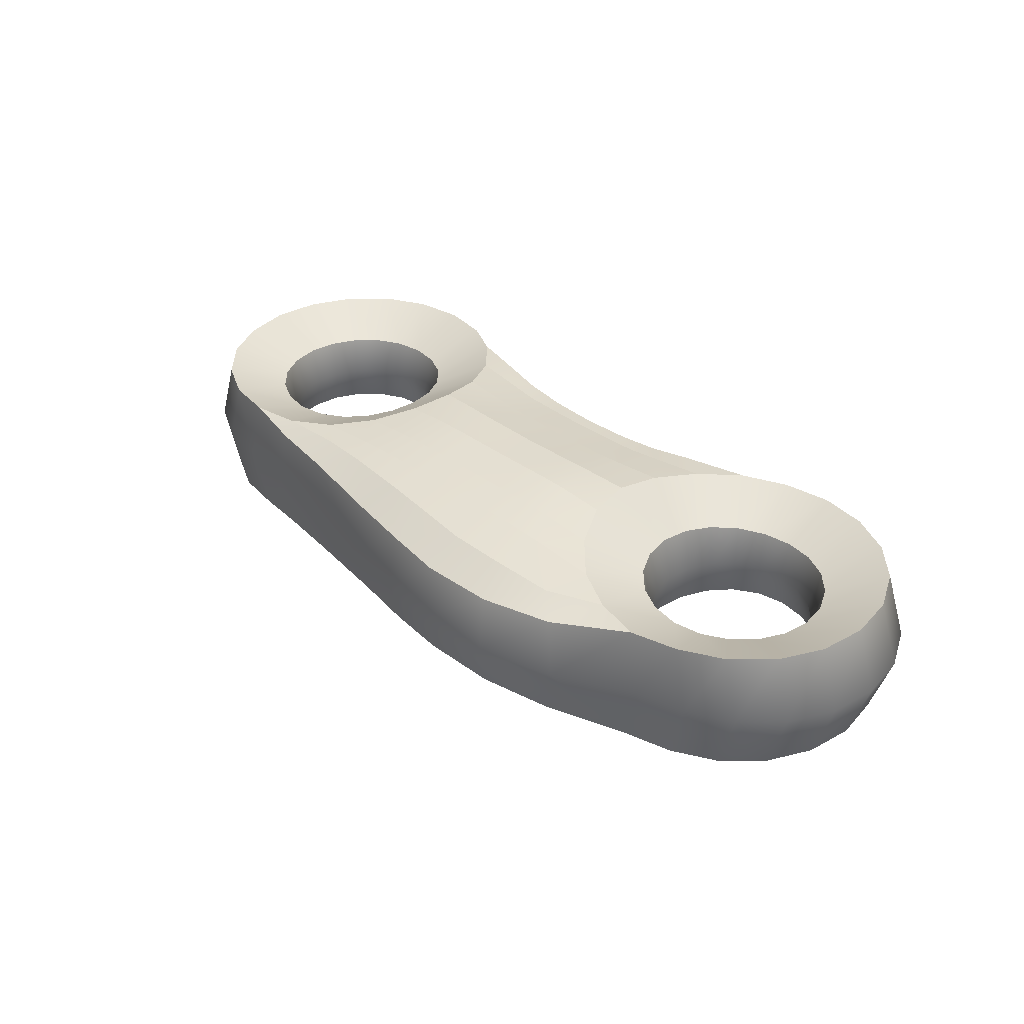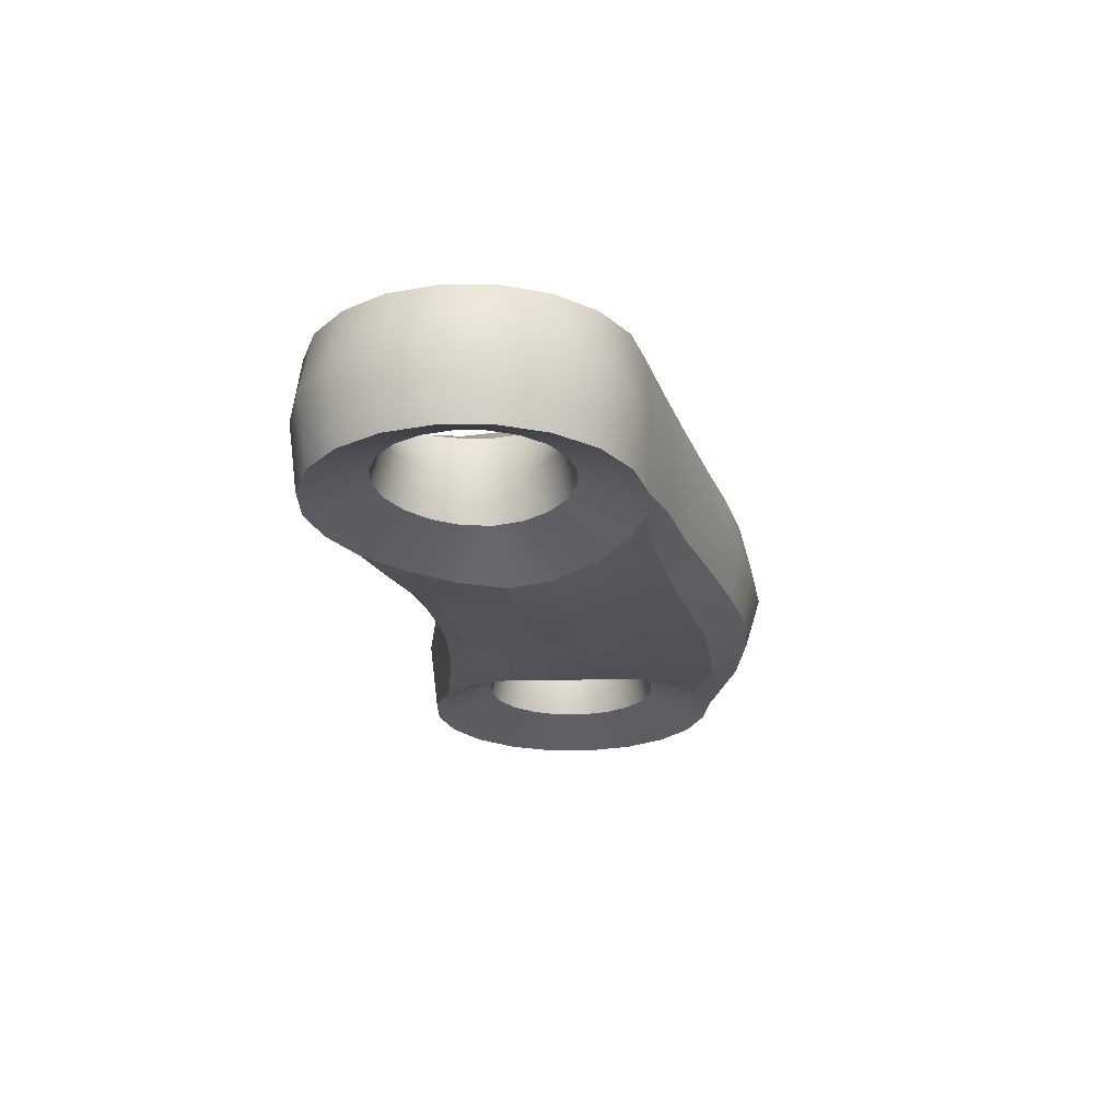
<metadata>
{"format":"obj","ext":"obj","renderer":"f3d","projection":"perspective","resolution":1024,"background":"white","views":[{"elev":35.3,"azim":-135.2,"up":"+Z"},{"elev":-23.0,"azim":98.9,"up":"+Z"}]}
</metadata>
<code>
v 2.46 1 -0.2547
v 2.431 1.185 -0.2547
v 2.346 1.353 -0.2547
v 2.213 1.485 -0.2547
v 2.046 1.571 -0.2547
v 1.86 1.6 -0.2549
v 1.675 1.571 -0.2589
v 1.508 1.485 -0.2676
v 1.375 1.353 -0.2787
v 1.29 1.185 -0.289
v 1.26 1.001 -0.2927
v 1.29 0.8159 -0.2886
v 1.375 0.6483 -0.2787
v 1.508 0.5148 -0.2674
v 1.675 0.4294 -0.2588
v 1.86 0.4 -0.2549
v 2.046 0.4294 -0.2547
v 2.213 0.5146 -0.2547
v 2.346 0.6473 -0.2547
v 2.431 0.8146 -0.2547
v 2.46 1 0.2547
v 2.431 1.185 0.2547
v 2.346 1.353 0.2547
v 2.213 1.485 0.2547
v 2.046 1.571 0.2547
v 1.86 1.6 0.255
v 1.675 1.571 0.2592
v 1.508 1.485 0.2681
v 1.375 1.353 0.2794
v 1.29 1.185 0.289
v 1.26 1.001 0.2927
v 1.29 0.8157 0.2886
v 1.375 0.6482 0.2767
v 1.508 0.5148 0.2661
v 1.675 0.4294 0.258
v 1.86 0.4 0.2547
v 2.046 0.4294 0.2547
v 2.213 0.5146 0.2547
v 2.346 0.6473 0.2547
v 2.431 0.8146 0.2547
v 2.86 1 0.4213
v 2.811 1.309 0.4213
v 2.669 1.588 0.4213
v 2.448 1.809 0.4213
v 2.169 1.951 0.4213
v 1.86 2 0.4218
v 1.551 1.951 0.4249
v 1.272 1.809 0.4481
v 1.051 1.588 0.4878
v 0.9092 1.311 0.5269
v 0.8602 1.01 0.5372
v 0.9092 0.7157 0.5021
v 1.051 0.4333 0.4665
v 1.279 0.1961 0.4446
v 1.551 0.04903 0.4239
v 1.86 -0 0.4213
v 2.169 0.04894 0.4213
v 2.448 0.191 0.4213
v 2.669 0.4122 0.4213
v 2.811 0.691 0.4213
v 2.86 1 -0.4213
v 2.811 1.309 -0.4213
v 2.669 1.588 -0.4213
v 2.448 1.809 -0.4213
v 2.169 1.951 -0.4213
v 1.86 2 -0.4218
v 1.551 1.951 -0.4247
v 1.272 1.809 -0.4476
v 1.051 1.588 -0.487
v 0.9092 1.311 -0.5269
v 0.8602 1.011 -0.5361
v 0.9092 0.717 -0.5008
v 1.051 0.4336 -0.4669
v 1.279 0.1961 -0.445
v 1.551 0.04903 -0.4242
v 1.86 -0 -0.4213
v 2.169 0.04894 -0.4213
v 2.448 0.191 -0.4213
v 2.669 0.4122 -0.4213
v 2.811 0.691 -0.4213
v -1.259 1.001 -0.2913
v -1.289 1.186 -0.2877
v -1.374 1.353 -0.2783
v -1.507 1.485 -0.2672
v -1.674 1.571 -0.2587
v -1.859 1.6 -0.2549
v -2.045 1.571 -0.2547
v -2.212 1.485 -0.2547
v -2.345 1.353 -0.2547
v -2.43 1.185 -0.2547
v -2.459 1 -0.2547
v -2.43 0.8146 -0.2547
v -2.345 0.6473 -0.2547
v -2.212 0.5146 -0.2547
v -2.045 0.4294 -0.2547
v -1.859 0.4 -0.2547
v -1.674 0.4294 -0.2569
v -1.507 0.5149 -0.2642
v -1.374 0.6485 -0.2757
v -1.289 0.8161 -0.2873
v -1.259 1.001 0.2913
v -1.289 1.186 0.2877
v -1.374 1.353 0.2776
v -1.507 1.485 0.2666
v -1.674 1.571 0.2583
v -1.859 1.6 0.2548
v -2.045 1.571 0.2547
v -2.212 1.485 0.2547
v -2.345 1.353 0.2547
v -2.43 1.185 0.2547
v -2.459 1 0.2547
v -2.43 0.8146 0.2547
v -2.345 0.6473 0.2547
v -2.212 0.5146 0.2547
v -2.045 0.4294 0.2547
v -1.859 0.4 0.2547
v -1.674 0.4294 0.2583
v -1.507 0.515 0.2666
v -1.374 0.6485 0.2776
v -1.289 0.8161 0.2873
v -0.8594 1.012 0.534
v -0.9083 1.311 0.525
v -1.05 1.588 0.4841
v -1.272 1.809 0.4455
v -1.55 1.951 0.4239
v -1.859 2.028 0.4218
v -2.168 1.951 0.4213
v -2.447 1.809 0.4213
v -2.668 1.588 0.4213
v -2.81 1.309 0.4213
v -2.859 1 0.4213
v -2.81 0.691 0.4213
v -2.668 0.4122 0.4213
v -2.447 0.191 0.4213
v -2.168 0.04894 0.4213
v -1.859 -0 0.4213
v -1.55 0.04911 0.4237
v -1.277 0.1964 0.4436
v -1.05 0.4347 0.4644
v -0.9083 0.7181 0.4981
v -0.8594 1.011 -0.5348
v -0.9083 1.311 -0.525
v -1.05 1.588 -0.4861
v -1.272 1.809 -0.4469
v -1.55 1.951 -0.4244
v -1.861 2.028 -0.4218
v -2.168 1.951 -0.4213
v -2.447 1.809 -0.4213
v -2.668 1.588 -0.4213
v -2.81 1.309 -0.4213
v -2.859 1 -0.4213
v -2.81 0.691 -0.4213
v -2.668 0.4122 -0.4213
v -2.447 0.191 -0.4213
v -2.168 0.04894 -0.4213
v -1.859 -0 -0.4213
v -1.55 0.04909 -0.4231
v -1.277 0.1964 -0.442
v -1.05 0.4347 -0.4622
v -0.9083 0.7175 -0.499
v -0.01008 1.035 0.5427
v -0.01143 0.7613 0.4847
v -0.01207 0.5032 0.4328
v -0.01071 0.4021 0.42
v -0.0105 0.4021 -0.42
v -0.01207 0.5032 -0.4328
v -0.01143 0.7613 -0.4847
v -0.01008 1.035 -0.5427
v -0.01143 1.319 -0.5579
v -0.01207 1.591 -0.5302
v -0.009458 1.81 -0.5008
v -0.002376 2.077 -0.4646
v 0.01307 2.319 -0.3423
v 0.01379 2.319 0.3423
v -0.002376 2.077 0.4646
v -0.009458 1.81 0.5008
v -0.01207 1.591 0.5302
v -0.01143 1.319 0.5579
v -0.3825 1.031 0.5453
v -0.4078 0.756 0.4876
v -0.4882 0.4943 0.436
v -0.5872 0.3545 0.424
v -0.5872 0.3545 -0.424
v -0.4882 0.4943 -0.436
v -0.4078 0.756 -0.4876
v -0.3825 1.031 -0.5453
v -0.4078 1.317 -0.5583
v -0.4882 1.59 -0.5275
v -0.587 1.809 -0.4946
v -0.7405 2.124 -0.4497
v -0.8987 2.366 -0.3371
v -0.8919 2.367 0.3371
v -0.7405 2.124 0.4497
v -0.587 1.809 0.4946
v -0.4882 1.59 0.5275
v -0.4078 1.317 0.5583
v 0.3996 1.03 0.5456
v 0.4226 0.7542 0.4882
v 0.5097 0.4919 0.4381
v 0.623 0.35 0.4281
v 0.623 0.3502 -0.4278
v 0.5097 0.4921 -0.4379
v 0.4226 0.755 -0.4882
v 0.3996 1.03 -0.5456
v 0.4226 1.317 -0.5583
v 0.5097 1.59 -0.5274
v 0.629 1.809 -0.4936
v 0.7586 1.986 -0.465
v 1.019 2.138 -0.3734
v 1.045 2.137 0.3725
v 0.763 1.986 0.4648
v 0.629 1.809 0.4936
v 0.5097 1.59 0.5274
v 0.4226 1.317 0.5583
v -2.996 0.9914 0
v -2.945 0.6704 0
v -2.797 0.3808 0
v -2.567 0.1509 0
v -2.212 -0.01324 0
v -1.83 -0.04751 0
v -1.509 0.003341 0
v -1.225 0.153 0
v -0.5829 0.2503 0
v -0.000991 0.2976 0
v 0.6508 0.2463 0
v 1.288 0.1531 0
v 1.571 0.003341 0
v 1.892 -0.04751 0
v 2.213 0.003341 0
v 2.568 0.1509 0
v 2.798 0.3808 0
v 2.946 0.6704 0
v 2.997 0.9914 0
v 2.946 1.312 0
v 2.798 1.602 0
v 2.568 1.832 0
v 2.279 1.98 0
v 1.958 2.031 0
v 1.065 2.173 0
v 0.01334 2.39 0
v -0.948 2.461 0
v -1.957 2.059 0
v -2.278 1.98 0
v -2.567 1.832 0
v -2.797 1.602 0
v -2.945 1.312 0
v -0.5995 1.315 0.5527
v -0.558 1.026 0.5457
v -0.5995 0.7457 0.4924
v -0.7089 0.4746 0.4486
v -0.849 0.2983 0.4398
v -0.8547 0.2021 0
v -0.849 0.2983 -0.4396
v -0.7089 0.4746 -0.4486
v -0.5995 0.7444 -0.4945
v -0.558 1.026 -0.5456
v -0.5995 1.315 -0.5527
v -0.7089 1.589 -0.5172
v -0.8525 1.809 -0.4801
v -1.195 2.104 -0.4322
v -1.367 2.258 -0.3572
v -1.445 2.317 0
v -1.366 2.258 0.3571
v -1.195 2.104 0.4319
v -0.8525 1.809 0.4801
v -0.7089 1.589 0.5172
v -0.2272 1.318 0.5583
v -0.213 1.033 0.5448
v -0.2272 0.7574 0.4892
v -0.2769 0.5005 0.4345
v -0.3352 0.3844 0.4182
v -0.3272 0.293 0
v -0.3352 0.3844 -0.4182
v -0.2769 0.5005 -0.4345
v -0.2272 0.7574 -0.4892
v -0.213 1.033 -0.5448
v -0.2272 1.318 -0.5583
v -0.2769 1.591 -0.5303
v -0.3088 1.809 -0.5003
v -0.3786 2.124 -0.4576
v -0.3976 2.375 -0.3305
v -0.4309 2.449 0
v -0.397 2.375 0.3305
v -0.3786 2.124 0.4576
v -0.3088 1.809 0.5003
v -0.2769 1.591 0.5303
v 0.2095 1.318 0.5583
v 0.1974 1.033 0.545
v 0.2095 0.7572 0.4896
v 0.262 0.5003 0.4351
v 0.3248 0.3841 0.4188
v 0.3332 0.2893 0
v 0.3277 0.384 -0.4188
v 0.262 0.5003 -0.4352
v 0.2095 0.7571 -0.4897
v 0.1974 1.033 -0.5451
v 0.2095 1.318 -0.5583
v 0.262 1.591 -0.5309
v 0.2962 1.809 -0.501
v 0.3418 2.035 -0.4697
v 0.4268 2.244 -0.3468
v 0.4506 2.298 0
v 0.4364 2.244 0.3468
v 0.3446 2.035 0.4697
v 0.2962 1.809 0.501
v 0.262 1.591 0.5309
v 0.6269 1.021 0.5461
v 0.6668 0.7374 0.4986
v 0.7831 0.4645 0.456
v 0.9357 0.286 0.4476
v 0.9691 0.1943 0
v 0.9357 0.2863 -0.4474
v 0.7831 0.4648 -0.4556
v 0.6668 0.7395 -0.4962
v 0.6269 1.023 -0.5455
v 0.6667 1.314 -0.5495
v 0.7831 1.588 -0.513
v 0.937 1.809 -0.4751
v 1.135 1.951 -0.4469
v 1.478 2.071 -0.3792
v 1.548 2.104 0
v 1.478 2.071 0.3793
v 1.135 1.951 0.447
v 0.937 1.809 0.4751
v 0.7831 1.588 0.513
v 0.6667 1.314 0.5495
v -1.325 1 0.00658
v -1.351 1.165 0.006534
v -1.427 1.314 0.006436
v -1.545 1.432 0.006301
v -1.694 1.508 0.0062
v -1.859 1.534 0.006167
v -2.025 1.508 0.006167
v -2.174 1.432 0.006167
v -2.292 1.314 0.006167
v -2.368 1.165 0.006167
v -2.394 1 0.006167
v -2.368 0.8348 0.006167
v -2.292 0.6859 0.006167
v -2.174 0.5676 0.006167
v -2.025 0.4917 0.006167
v -1.859 0.4655 0.006167
v -1.694 0.4917 0.006197
v -1.545 0.5676 0.006298
v -1.427 0.6859 0.006428
v -1.351 0.8348 0.006529
v 2.39 1 0.006348
v 2.364 1.164 0.006348
v 2.289 1.311 0.006348
v 2.172 1.429 0.006348
v 2.024 1.504 0.006348
v 1.86 1.53 0.006348
v 1.697 1.504 0.006393
v 1.549 1.429 0.006507
v 1.432 1.311 0.006647
v 1.356 1.164 0.006751
v 1.33 1 0.006799
v 1.356 0.8363 0.006745
v 1.432 0.6886 0.006639
v 1.549 0.5714 0.006495
v 1.697 0.4962 0.006385
v 1.86 0.4702 0.006348
v 2.024 0.4962 0.006348
v 2.172 0.5714 0.006348
v 2.289 0.6886 0.006348
v 2.364 0.8363 0.006348
f 2 1 348
f 348 1 347
f 3 2 349
f 349 2 348
f 4 3 350
f 350 3 349
f 5 4 351
f 351 4 350
f 15 361 16
f 16 361 362
f 17 16 363
f 363 16 362
f 18 17 364
f 364 17 363
f 19 18 365
f 365 18 364
f 20 19 366
f 366 19 365
f 1 20 347
f 347 20 366
f 22 21 42
f 42 21 41
f 23 22 43
f 43 22 42
f 24 23 44
f 44 23 43
f 25 24 45
f 45 24 44
f 36 35 56
f 56 35 55
f 37 36 57
f 57 36 56
f 38 37 58
f 58 37 57
f 39 38 59
f 59 38 58
f 40 39 60
f 60 39 59
f 21 40 41
f 41 40 60
f 42 41 234
f 234 41 233
f 43 42 235
f 235 42 234
f 44 43 236
f 236 43 235
f 45 44 237
f 237 44 236
f 55 227 56
f 56 227 228
f 56 228 57
f 57 228 229
f 57 229 58
f 58 229 230
f 58 230 59
f 59 230 231
f 59 231 60
f 60 231 232
f 60 232 41
f 41 232 233
f 62 61 2
f 2 61 1
f 63 62 3
f 3 62 2
f 64 63 4
f 4 63 3
f 65 64 5
f 5 64 4
f 66 65 6
f 6 65 5
f 75 15 76
f 76 15 16
f 77 76 17
f 17 76 16
f 78 77 18
f 18 77 17
f 79 78 19
f 19 78 18
f 80 79 20
f 20 79 19
f 61 80 1
f 1 80 20
f 88 87 334
f 334 87 333
f 89 88 335
f 335 88 334
f 90 89 336
f 336 89 335
f 91 90 337
f 337 90 336
f 92 91 338
f 338 91 337
f 93 92 339
f 339 92 338
f 94 93 340
f 340 93 339
f 95 94 341
f 341 94 340
f 96 95 342
f 342 95 341
f 97 96 343
f 343 96 342
f 107 106 127
f 127 106 126
f 108 107 128
f 128 107 127
f 109 108 129
f 129 108 128
f 110 109 130
f 130 109 129
f 111 110 131
f 131 110 130
f 112 111 132
f 132 111 131
f 113 112 133
f 133 112 132
f 114 113 134
f 134 113 133
f 115 114 135
f 135 114 134
f 116 115 136
f 136 115 135
f 116 136 117
f 117 136 137
f 127 243 128
f 128 243 244
f 128 244 129
f 129 244 245
f 129 245 130
f 130 245 246
f 130 246 131
f 131 246 215
f 132 131 216
f 216 131 215
f 133 132 217
f 217 132 216
f 134 133 218
f 218 133 217
f 135 134 219
f 219 134 218
f 136 135 220
f 220 135 219
f 136 220 137
f 137 220 221
f 148 147 88
f 88 147 87
f 149 148 89
f 89 148 88
f 150 149 90
f 90 149 89
f 151 150 91
f 91 150 90
f 152 151 92
f 92 151 91
f 153 152 93
f 93 152 92
f 154 153 94
f 94 153 93
f 155 154 95
f 95 154 94
f 156 155 96
f 96 155 95
f 157 156 97
f 97 156 96
f 352 6 351
f 351 6 5
f 46 26 45
f 45 26 25
f 46 45 238
f 238 45 237
f 47 27 46
f 46 27 26
f 48 28 47
f 47 28 27
f 105 125 106
f 106 125 126
f 323 47 322
f 322 47 46
f 49 29 48
f 48 29 28
f 124 125 104
f 104 125 105
f 324 48 323
f 323 48 47
f 355 356 9
f 9 356 10
f 356 357 10
f 10 357 11
f 83 329 84
f 84 329 330
f 104 103 124
f 124 103 123
f 325 49 324
f 324 49 48
f 82 328 83
f 83 328 329
f 29 49 30
f 30 49 50
f 103 102 123
f 123 102 122
f 326 50 325
f 325 50 49
f 120 140 101
f 101 140 121
f 81 327 82
f 82 327 328
f 32 31 52
f 52 31 51
f 102 101 122
f 122 101 121
f 51 31 50
f 50 31 30
f 307 51 326
f 326 51 50
f 52 51 308
f 308 51 307
f 361 15 360
f 360 15 14
f 98 97 344
f 344 97 343
f 33 32 53
f 53 32 52
f 34 33 54
f 54 33 53
f 35 34 55
f 55 34 54
f 138 118 137
f 137 118 117
f 118 138 119
f 119 138 139
f 119 139 120
f 120 139 140
f 54 53 310
f 310 53 309
f 53 52 309
f 309 52 308
f 333 87 332
f 332 87 86
f 126 242 127
f 127 242 243
f 87 147 86
f 86 147 146
f 352 353 6
f 6 353 7
f 353 354 7
f 7 354 8
f 238 321 46
f 46 321 322
f 85 331 86
f 86 331 332
f 354 355 8
f 8 355 9
f 84 330 85
f 85 330 331
f 67 66 7
f 7 66 6
f 146 145 86
f 86 145 85
f 319 320 67
f 67 320 66
f 7 8 67
f 67 8 68
f 144 84 145
f 145 84 85
f 318 319 68
f 68 319 67
f 143 83 144
f 144 83 84
f 69 68 9
f 9 68 8
f 317 318 69
f 69 318 68
f 70 69 10
f 10 69 9
f 142 82 143
f 143 82 83
f 316 317 70
f 70 317 69
f 346 327 100
f 100 327 81
f 344 345 98
f 98 345 99
f 345 346 99
f 99 346 100
f 71 70 11
f 11 70 10
f 82 142 81
f 81 142 141
f 315 316 71
f 71 316 70
f 358 12 357
f 357 12 11
f 359 13 358
f 358 13 12
f 360 14 359
f 359 14 13
f 12 72 11
f 11 72 71
f 13 73 12
f 12 73 72
f 73 13 74
f 74 13 14
f 15 75 14
f 14 75 74
f 158 157 98
f 98 157 97
f 159 158 99
f 99 158 98
f 99 100 159
f 159 100 160
f 100 81 160
f 160 81 141
f 227 55 226
f 226 55 54
f 222 138 221
f 221 138 137
f 310 311 54
f 54 311 226
f 74 312 73
f 73 312 313
f 72 314 71
f 71 314 315
f 73 313 72
f 72 313 314
f 269 162 268
f 268 162 161
f 270 163 269
f 269 163 162
f 271 164 270
f 270 164 163
f 224 164 272
f 272 164 271
f 166 165 274
f 274 165 273
f 167 166 275
f 275 166 274
f 168 167 276
f 276 167 275
f 168 276 169
f 169 276 277
f 169 277 170
f 170 277 278
f 170 278 171
f 171 278 279
f 171 279 172
f 172 279 280
f 172 280 173
f 173 280 281
f 174 240 283
f 283 240 282
f 175 174 284
f 284 174 283
f 176 175 285
f 285 175 284
f 177 176 286
f 286 176 285
f 286 267 177
f 177 267 178
f 267 268 178
f 178 268 161
f 249 180 248
f 248 180 179
f 250 181 249
f 249 181 180
f 251 182 250
f 250 182 181
f 182 251 223
f 223 251 252
f 184 183 254
f 254 183 253
f 185 184 255
f 255 184 254
f 186 185 256
f 256 185 255
f 186 256 187
f 187 256 257
f 187 257 188
f 188 257 258
f 188 258 189
f 189 258 259
f 189 259 190
f 190 259 260
f 190 260 191
f 191 260 261
f 192 241 263
f 263 241 262
f 193 192 264
f 264 192 263
f 194 193 265
f 265 193 264
f 195 194 266
f 266 194 265
f 266 247 195
f 195 247 196
f 179 196 248
f 248 196 247
f 198 197 289
f 289 197 288
f 199 198 290
f 290 198 289
f 200 199 291
f 291 199 290
f 225 200 292
f 292 200 291
f 201 293 202
f 202 293 294
f 202 294 203
f 203 294 295
f 203 295 204
f 204 295 296
f 205 204 297
f 297 204 296
f 206 205 298
f 298 205 297
f 207 206 299
f 299 206 298
f 208 207 300
f 300 207 299
f 209 208 301
f 301 208 300
f 239 302 210
f 210 302 303
f 304 211 303
f 303 211 210
f 305 212 304
f 304 212 211
f 306 213 305
f 305 213 212
f 287 214 306
f 306 214 213
f 288 197 287
f 287 197 214
f 215 151 216
f 216 151 152
f 216 152 217
f 217 152 153
f 217 153 218
f 218 153 154
f 218 154 219
f 219 154 155
f 219 155 220
f 220 155 156
f 221 220 157
f 157 220 156
f 157 158 221
f 221 158 222
f 183 223 253
f 253 223 252
f 224 272 165
f 165 272 273
f 225 292 201
f 201 292 293
f 226 311 74
f 74 311 312
f 74 75 226
f 226 75 227
f 228 227 76
f 76 227 75
f 229 228 77
f 77 228 76
f 230 229 78
f 78 229 77
f 231 230 79
f 79 230 78
f 232 231 80
f 80 231 79
f 233 232 61
f 61 232 80
f 233 61 234
f 234 61 62
f 234 62 235
f 235 62 63
f 235 63 236
f 236 63 64
f 236 64 237
f 237 64 65
f 66 238 65
f 65 238 237
f 320 321 66
f 66 321 238
f 239 209 302
f 302 209 301
f 282 240 281
f 281 240 173
f 262 241 261
f 261 241 191
f 243 242 147
f 147 242 146
f 244 243 148
f 148 243 147
f 245 244 149
f 149 244 148
f 246 245 150
f 150 245 149
f 215 246 151
f 151 246 150
f 248 247 121
f 121 247 122
f 140 249 121
f 121 249 248
f 139 250 140
f 140 250 249
f 138 251 139
f 139 251 250
f 252 251 222
f 222 251 138
f 252 222 253
f 253 222 158
f 254 253 159
f 159 253 158
f 255 254 160
f 160 254 159
f 256 255 141
f 141 255 160
f 256 141 257
f 257 141 142
f 257 142 258
f 258 142 143
f 258 143 259
f 259 143 144
f 259 144 260
f 260 144 145
f 260 145 261
f 261 145 146
f 242 262 146
f 146 262 261
f 263 262 126
f 126 262 242
f 264 263 125
f 125 263 126
f 265 264 124
f 124 264 125
f 266 265 123
f 123 265 124
f 247 266 122
f 122 266 123
f 196 179 267
f 267 179 268
f 180 269 179
f 179 269 268
f 181 270 180
f 180 270 269
f 182 271 181
f 181 271 270
f 271 182 272
f 272 182 223
f 273 272 183
f 183 272 223
f 274 273 184
f 184 273 183
f 275 274 185
f 185 274 184
f 276 275 186
f 186 275 185
f 276 186 277
f 277 186 187
f 277 187 278
f 278 187 188
f 278 188 279
f 279 188 189
f 279 189 280
f 280 189 190
f 280 190 281
f 281 190 191
f 241 282 191
f 191 282 281
f 283 282 192
f 192 282 241
f 284 283 193
f 193 283 192
f 285 284 194
f 194 284 193
f 286 285 195
f 195 285 194
f 267 286 196
f 196 286 195
f 161 288 178
f 178 288 287
f 289 288 162
f 162 288 161
f 290 289 163
f 163 289 162
f 291 290 164
f 164 290 163
f 292 291 224
f 224 291 164
f 292 224 293
f 293 224 165
f 293 165 294
f 294 165 166
f 294 166 295
f 295 166 167
f 295 167 296
f 296 167 168
f 297 296 169
f 169 296 168
f 298 297 170
f 170 297 169
f 299 298 171
f 171 298 170
f 300 299 172
f 172 299 171
f 301 300 173
f 173 300 172
f 240 302 173
f 173 302 301
f 303 302 174
f 174 302 240
f 175 304 174
f 174 304 303
f 176 305 175
f 175 305 304
f 177 306 176
f 176 306 305
f 178 287 177
f 177 287 306
f 308 307 198
f 198 307 197
f 309 308 199
f 199 308 198
f 310 309 200
f 200 309 199
f 311 310 225
f 225 310 200
f 311 225 312
f 312 225 201
f 312 201 313
f 313 201 202
f 313 202 314
f 314 202 203
f 314 203 315
f 315 203 204
f 316 315 205
f 205 315 204
f 317 316 206
f 206 316 205
f 318 317 207
f 207 317 206
f 319 318 208
f 208 318 207
f 320 319 209
f 209 319 208
f 321 320 239
f 239 320 209
f 321 239 322
f 322 239 210
f 211 323 210
f 210 323 322
f 212 324 211
f 211 324 323
f 213 325 212
f 212 325 324
f 214 326 213
f 213 326 325
f 197 307 214
f 214 307 326
f 101 102 327
f 327 102 328
f 329 328 103
f 103 328 102
f 330 329 104
f 104 329 103
f 331 330 105
f 105 330 104
f 332 331 106
f 106 331 105
f 107 333 106
f 106 333 332
f 334 333 108
f 108 333 107
f 335 334 109
f 109 334 108
f 336 335 110
f 110 335 109
f 337 336 111
f 111 336 110
f 338 337 112
f 112 337 111
f 339 338 113
f 113 338 112
f 340 339 114
f 114 339 113
f 341 340 115
f 115 340 114
f 342 341 116
f 116 341 115
f 342 116 343
f 343 116 117
f 118 344 117
f 117 344 343
f 119 345 118
f 118 345 344
f 345 119 346
f 346 119 120
f 346 120 327
f 327 120 101
f 348 347 22
f 22 347 21
f 349 348 23
f 23 348 22
f 350 349 24
f 24 349 23
f 351 350 25
f 25 350 24
f 26 352 25
f 25 352 351
f 27 353 26
f 26 353 352
f 28 354 27
f 27 354 353
f 29 355 28
f 28 355 354
f 30 356 29
f 29 356 355
f 31 357 30
f 30 357 356
f 31 32 357
f 357 32 358
f 32 33 358
f 358 33 359
f 33 34 359
f 359 34 360
f 361 360 35
f 35 360 34
f 362 361 36
f 36 361 35
f 363 362 37
f 37 362 36
f 364 363 38
f 38 363 37
f 365 364 39
f 39 364 38
f 366 365 40
f 40 365 39
f 347 366 21
f 21 366 40

</code>
